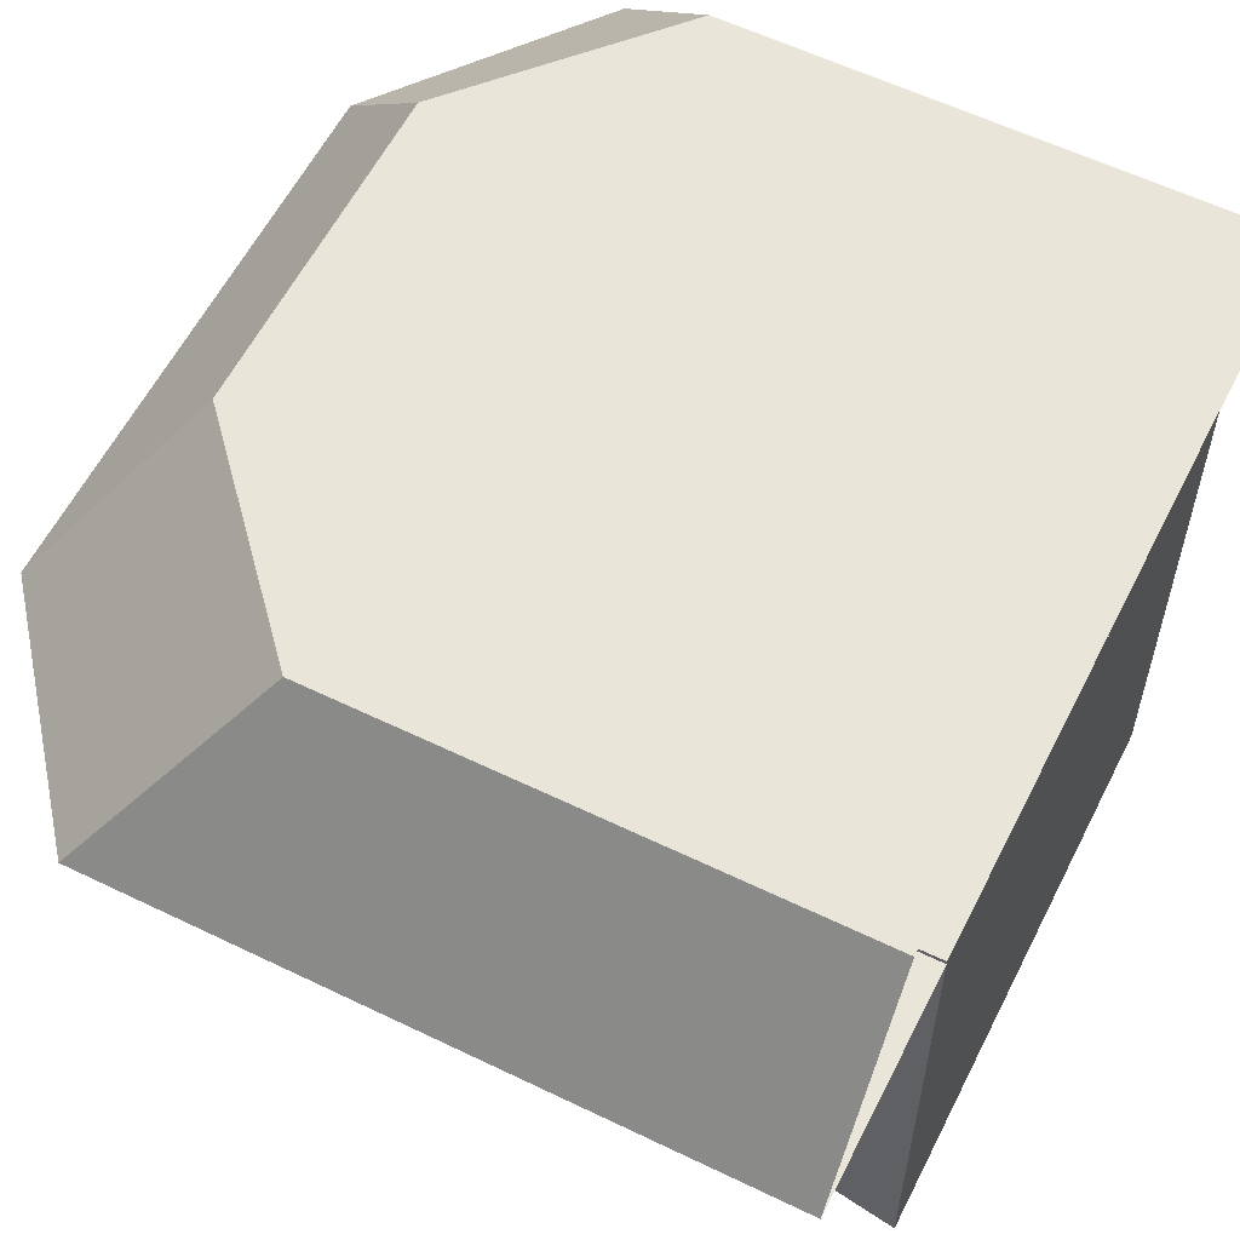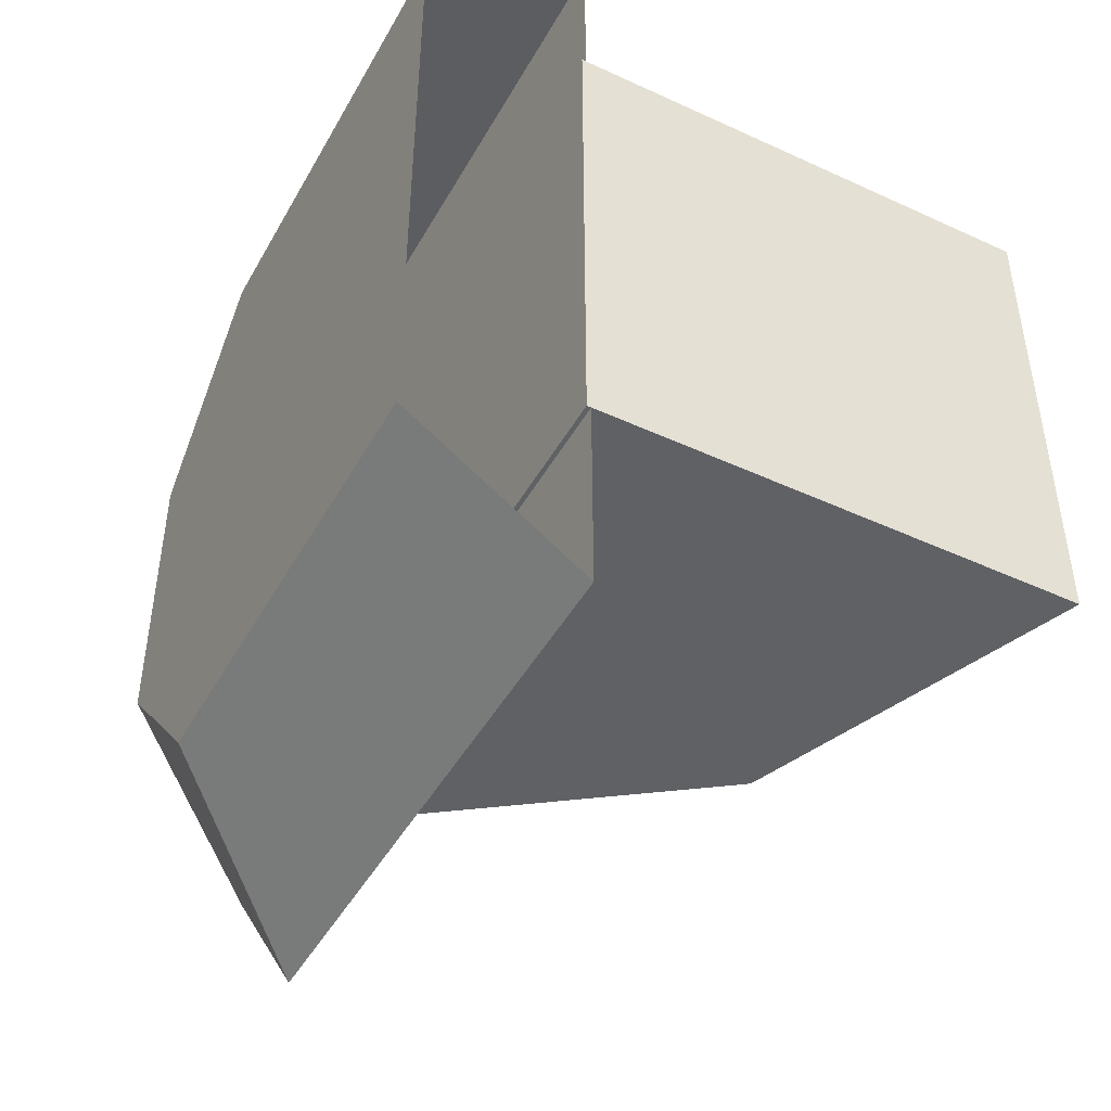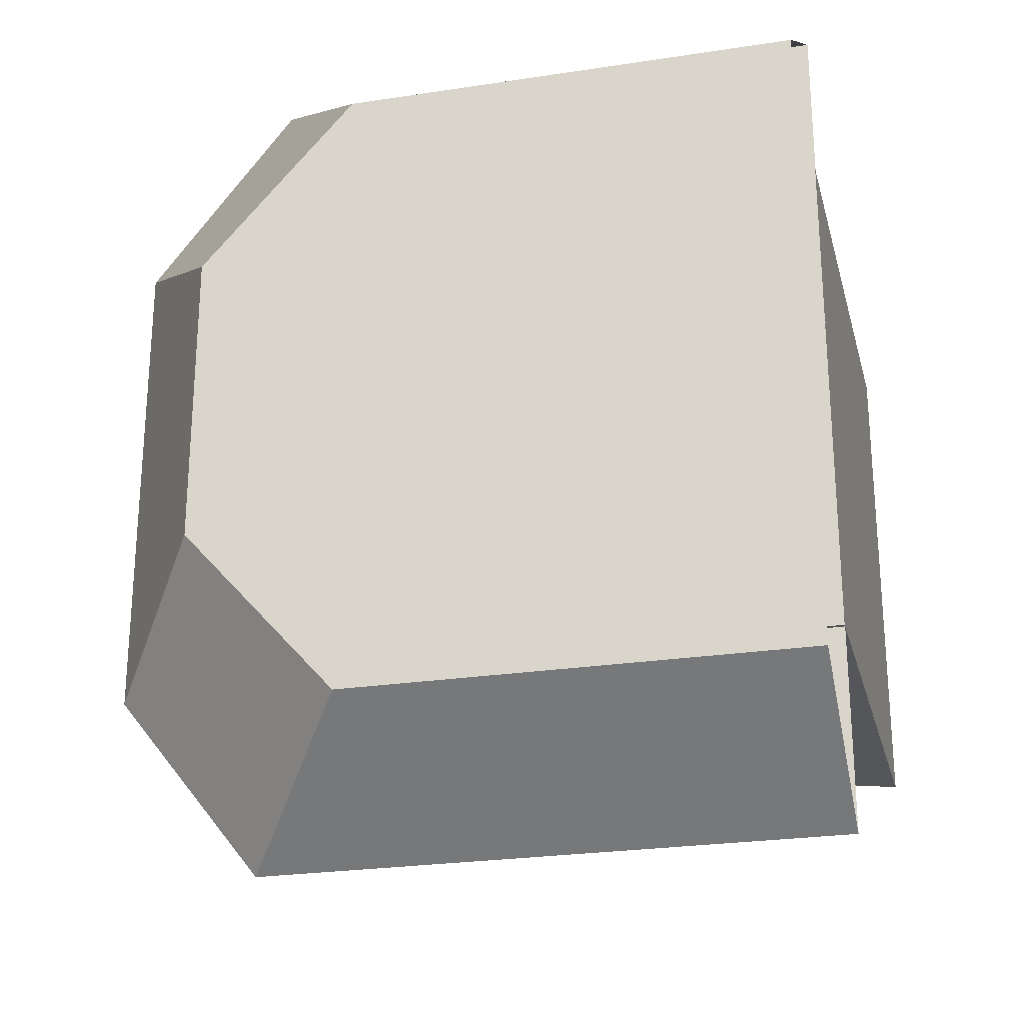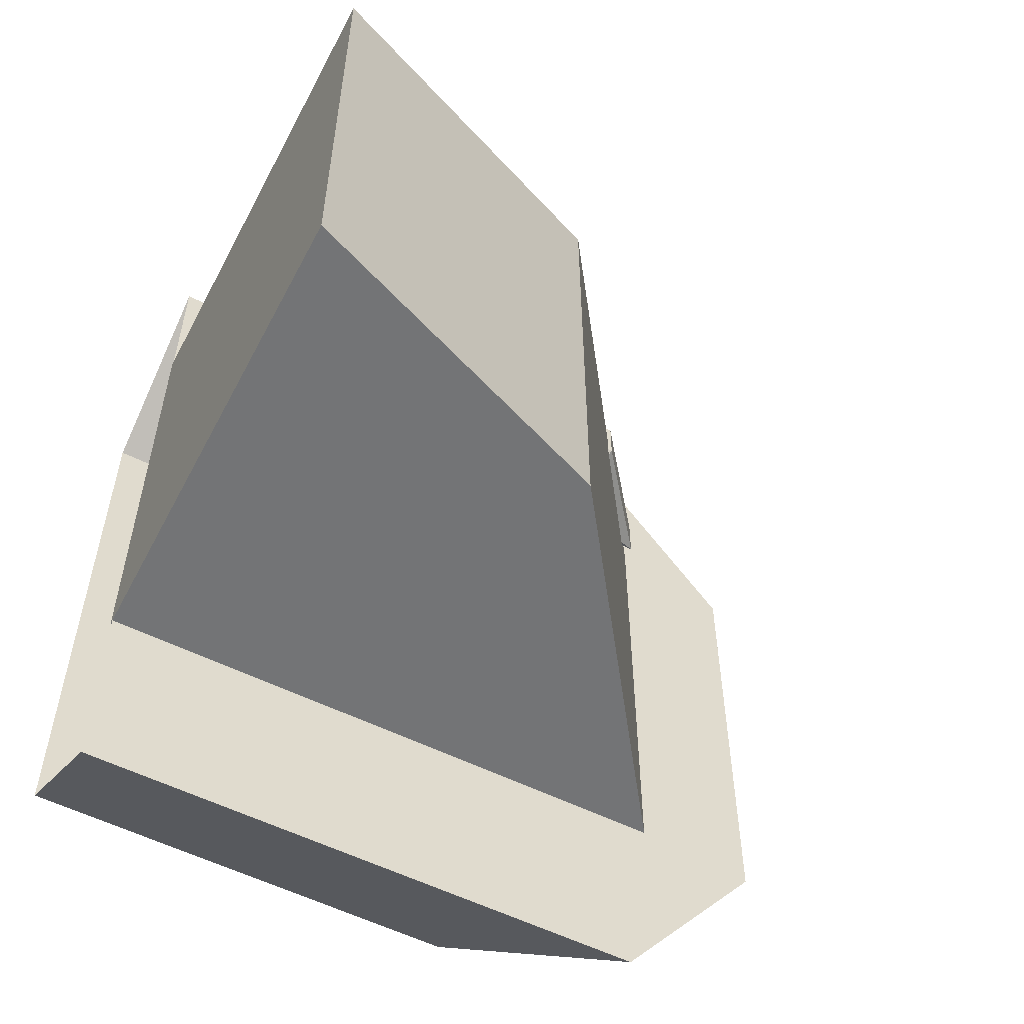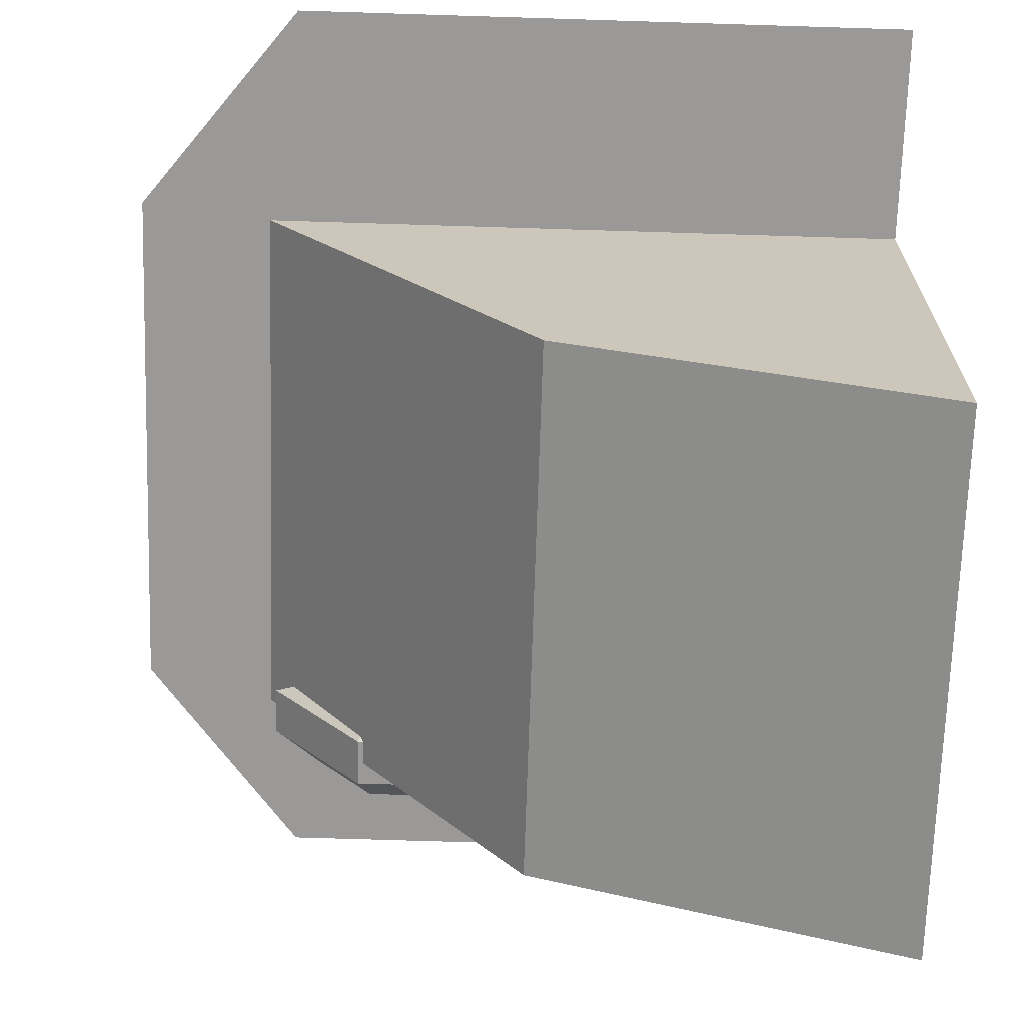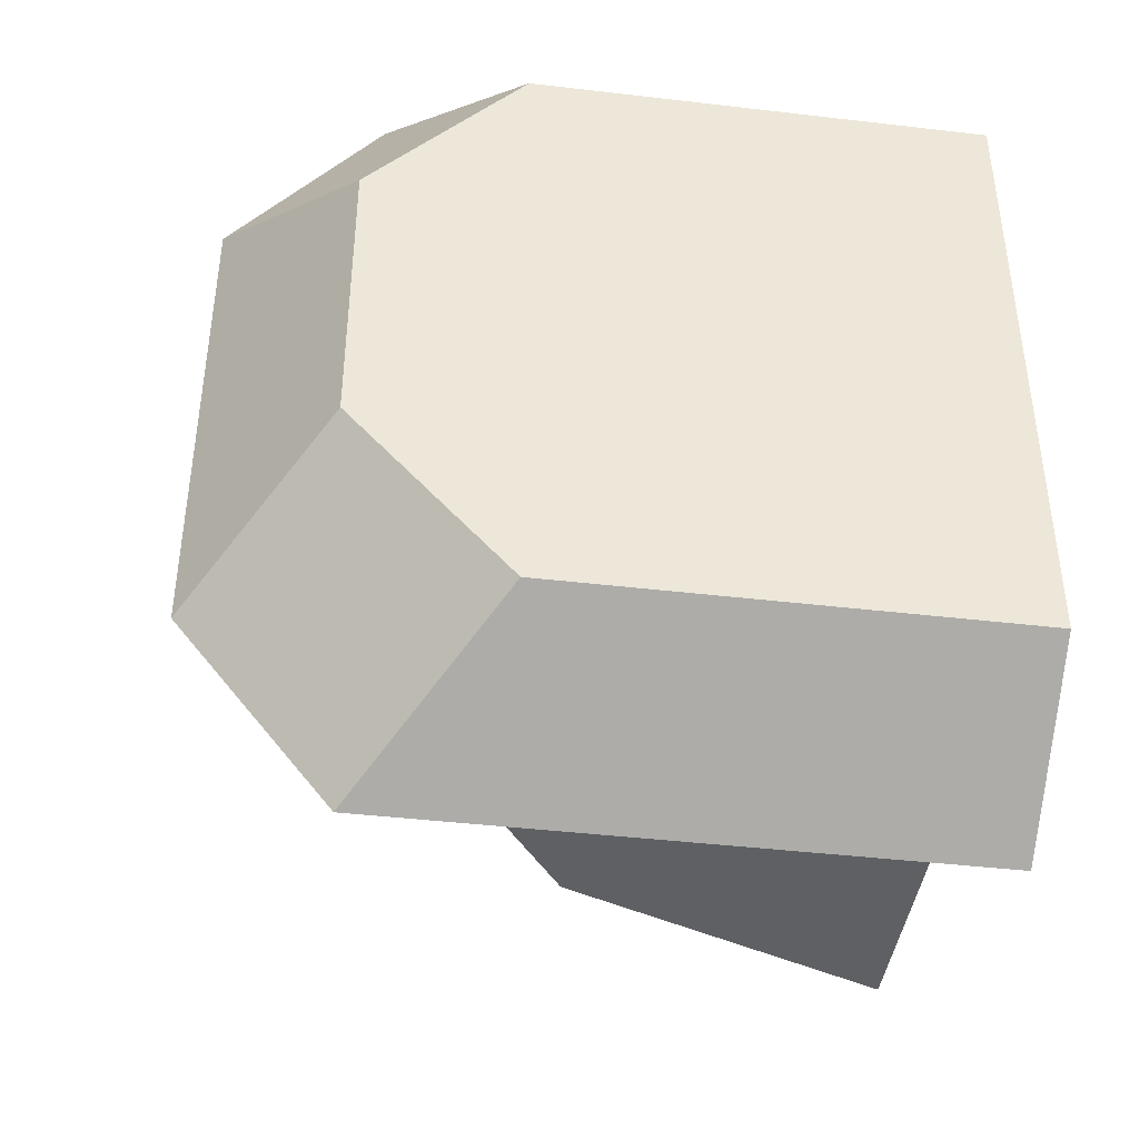
<metadata>
{"format":"obj","ext":"obj","renderer":"f3d","projection":"perspective","resolution":1024,"background":"white","views":[{"elev":58.5,"azim":-153.4,"up":"+Y"},{"elev":-45.8,"azim":-117.9,"up":"+Z"},{"elev":-25.1,"azim":-166.1,"up":"+Z"},{"elev":-56.2,"azim":-27.5,"up":"+Z"},{"elev":-68.9,"azim":178.2,"up":"+Y"},{"elev":-42.4,"azim":172.0,"up":"+Z"}]}
</metadata>
<code>
g default
v 1.298 0.7962 3.53
v 1.177 0.5462 3.28
v 3.58 0.7962 3.53
v 3.701 0.5462 3.28
v 0.7105 1.542 3.53
v 0.1953 1.792 3.28
v 4.168 1.542 3.53
v 4.683 1.792 3.28
v 0.1953 1.792 2.78
v 0.7105 1.542 2.53
v 4.168 1.542 2.53
v 4.683 1.792 2.78
v 1.298 0.7962 2.53
v 1.177 0.5462 2.78
v 3.58 0.7962 2.53
v 3.701 0.5462 2.78
g pCube7 group2
f 1 2 4 3
f 2 1 5 6
f 3 4 8 7
f 6 5 7 8
f 9 10 13 14
f 10 9 12 11
f 11 12 16 15
f 14 13 15 16
f 1 3 7 5
f 6 8 12 9
f 10 11 15 13
f 14 16 4 2
f 4 16 12 8
f 14 2 6 9
g topoSymmetrySet
v 2.796 3.988 0
g default
v 2.718 3.988 0
v 4.751 3.987 1.622
v 4.751 3.987 0
v 6.121 2.095 -0
v 6.121 2.095 2.7
v 4.61 2.095 1.622
v 4.61 2.095 -0
g topoSymmetrySet
v 4.483 2.095 4.783
g default
v 3.072 3.987 3.499
v 0.8305 3.988 0
v 3.072 2.095 3.366
v 4.61 2.095 -0
v 2.718 2.095 -0
v 2.796 2.095 -0
v 0.8305 2.095 0
v -1.858 2.095 3.366
v 4.751 3.987 -1.622
v 4.61 2.095 -1.622
v 6.121 2.095 -2.7
v 4.483 2.095 -4.783
v 3.072 3.987 -3.499
v 3.072 2.095 -3.366
v -1.858 2.095 -3.366
v -1.858 2.095 4.783
v -1.858 3.987 3.499
v -1.858 3.988 0
v -1.858 3.987 -3.499
v -1.858 2.095 -4.783
v -1.858 2.095 3.366
v -1.858 2.095 0
v -1.858 2.095 -3.366
g group2 polySurface6
f 17 18 19 20
f 21 22 23 24
f 25 22 19 26
f 19 18 27 26
f 28 23 22 25
f 24 23 29
f 29 23 30 31
f 23 28 32 30
f 28 33 46
f 28 46 47 32
f 19 22 21 20
f 17 20 34 18
f 21 24 35 36
f 37 38 34 36
f 34 38 27 18
f 39 37 36 35
f 24 29 35
f 29 31 30 35
f 35 30 32 39
f 39 48 40
f 39 32 47 48
f 34 20 21 36
f 25 41 33 28
f 42 41 25 26
f 26 27 43 42
f 38 44 43 27
f 45 44 38 37
f 37 39 40 45
g default
v -1.858 -3.295 3.034
v 1.918 -1.844 3.034
v -1.858 2.141 3.034
v 4.803 2.141 3.034
v -1.858 2.141 -2.553
v 4.803 2.141 -2.553
v -1.858 -3.295 -2.553
v 1.918 -1.844 -2.553
g group2 polySurface1
f 49 50 52 51
f 51 52 54 53
f 53 54 56 55
f 55 56 50 49
f 50 56 54 52
f 55 49 51 53

</code>
